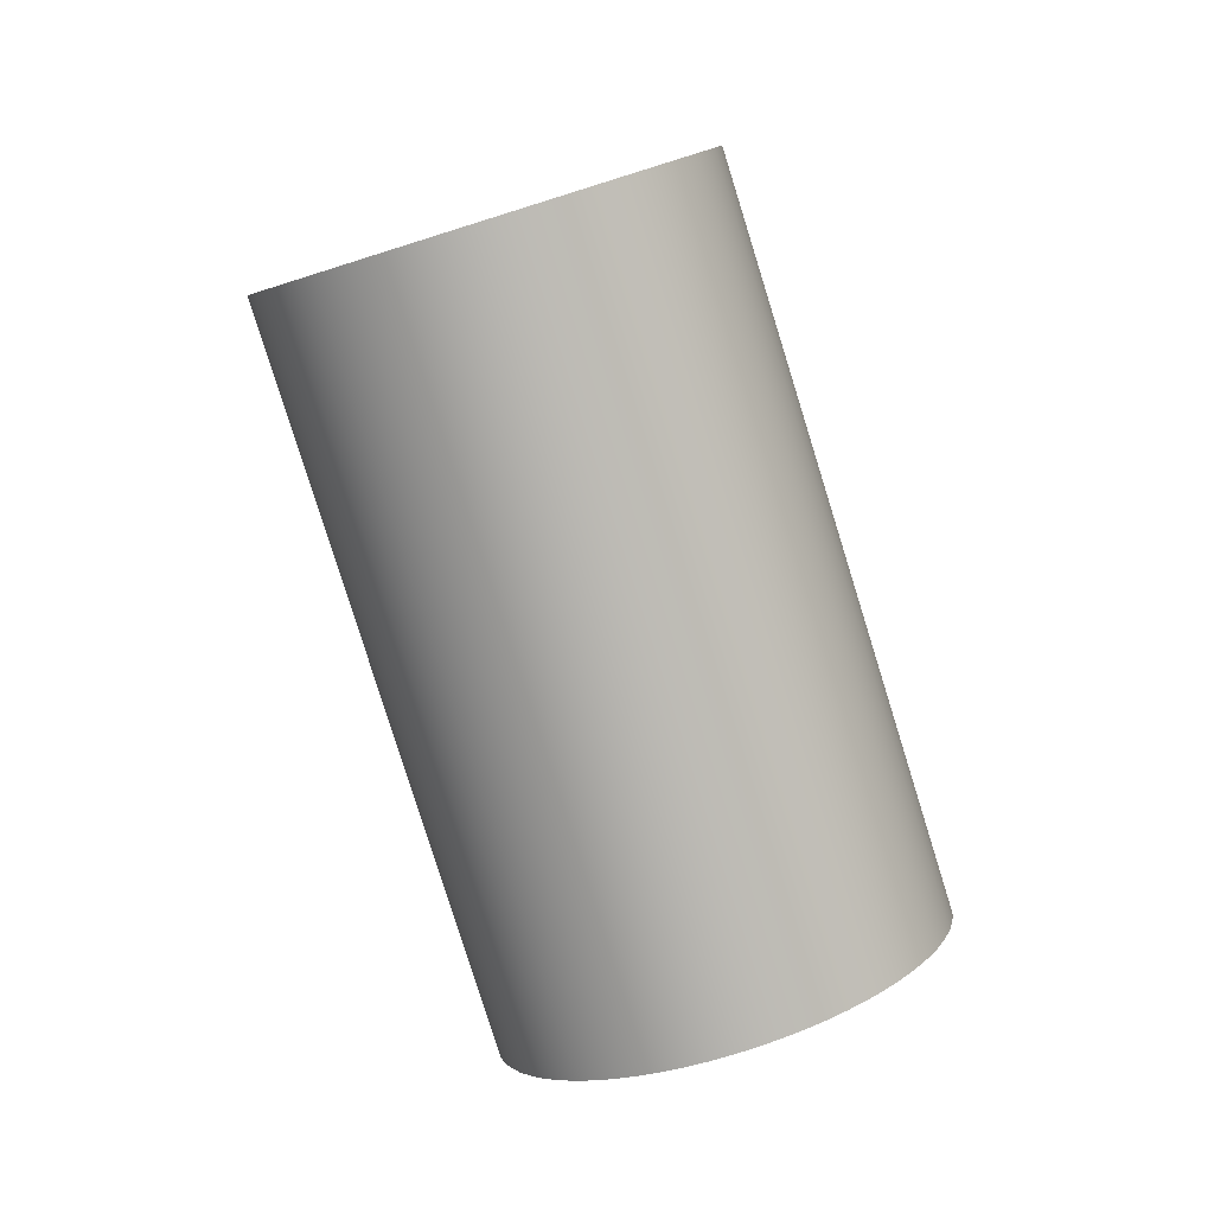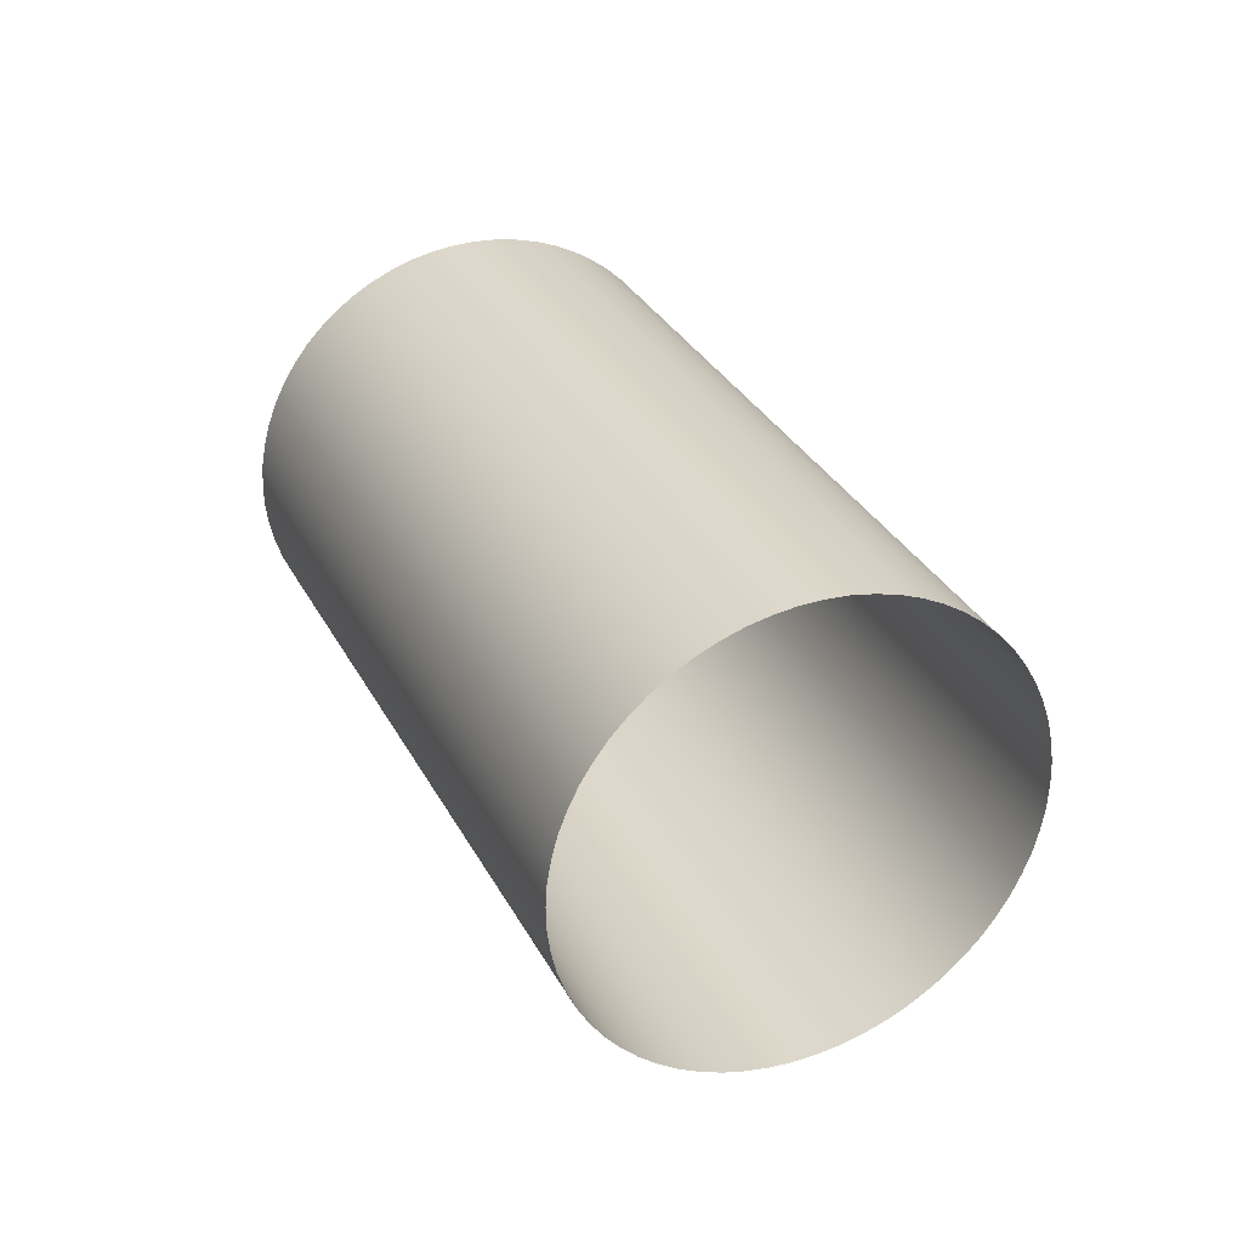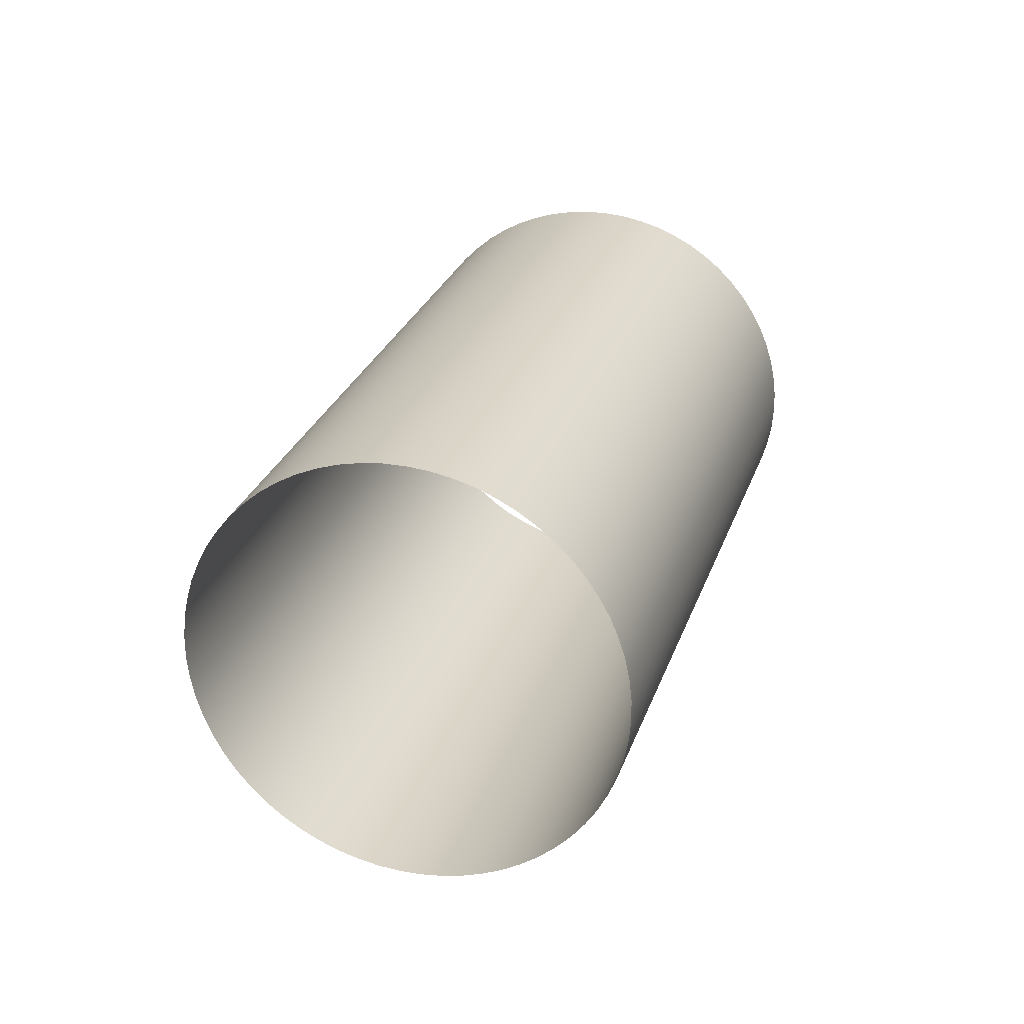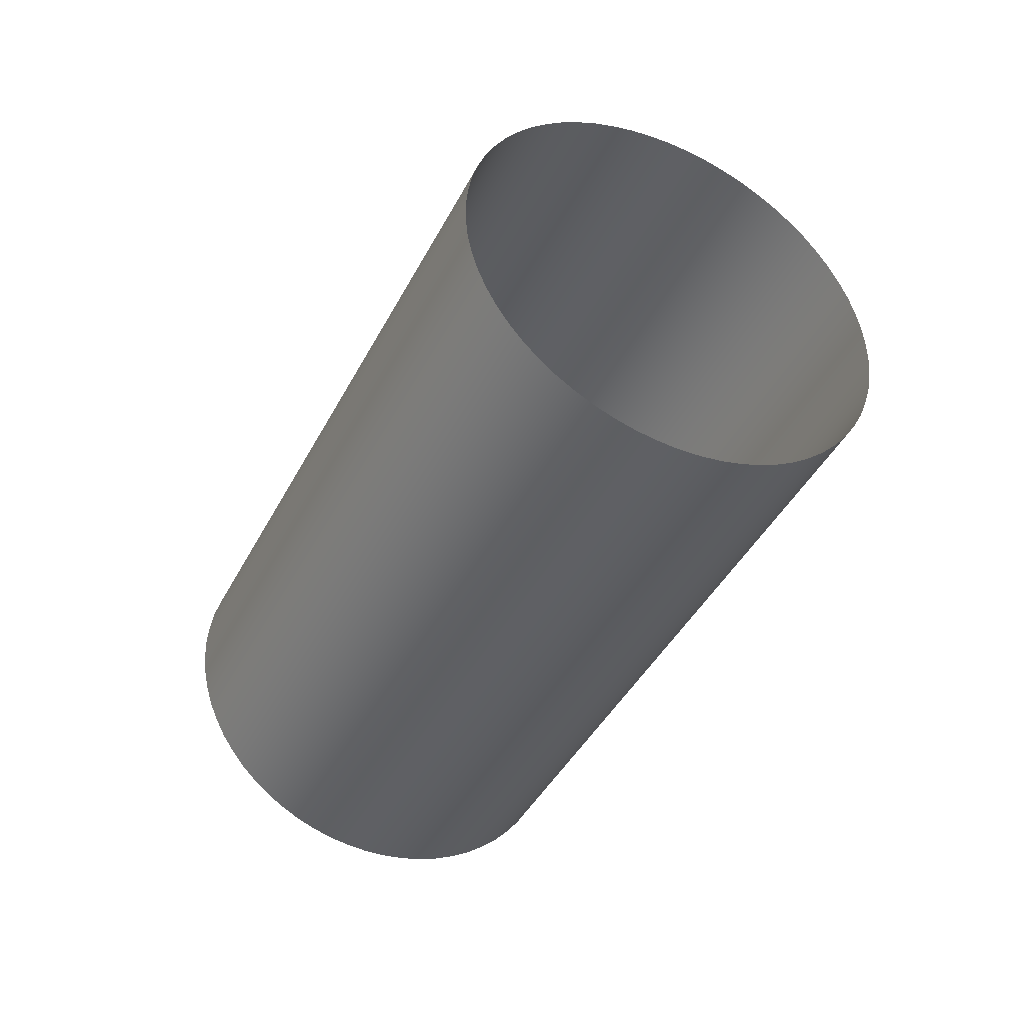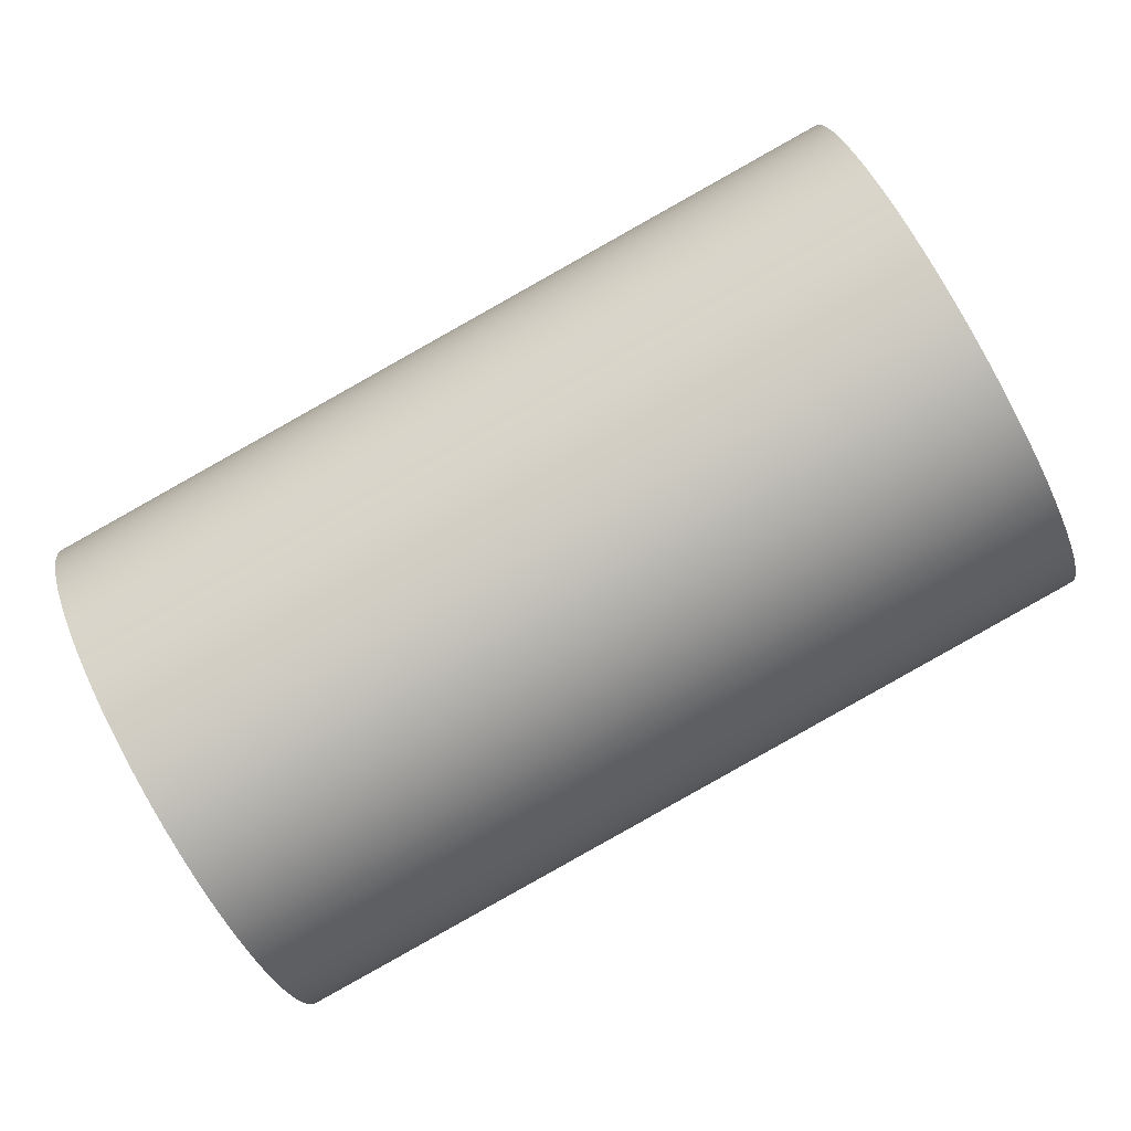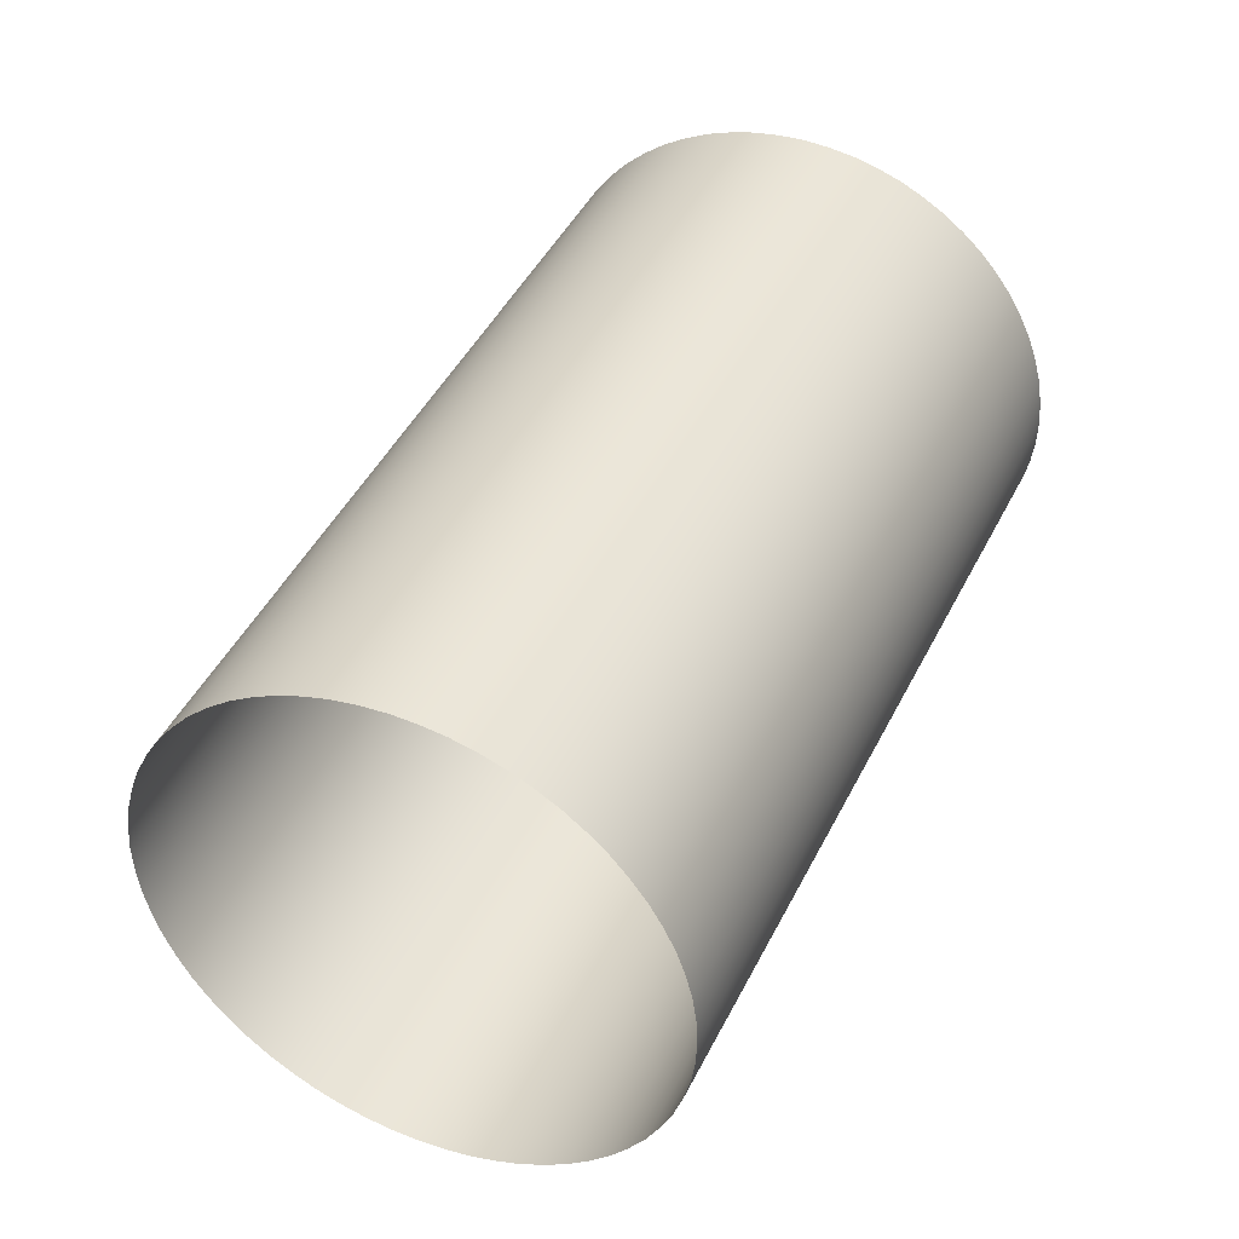
<metadata>
{"format":"obj","ext":"obj","renderer":"f3d","projection":"perspective","resolution":1024,"background":"white","views":[{"elev":-10.3,"azim":52.2,"up":"+Z"},{"elev":-47.4,"azim":123.7,"up":"+Z"},{"elev":-43.2,"azim":-130.6,"up":"+Z"},{"elev":42.6,"azim":-68.8,"up":"+Z"},{"elev":30.9,"azim":79.7,"up":"+Y"},{"elev":70.5,"azim":-148.6,"up":"+Y"}]}
</metadata>
<code>
v -2.65 5.391 -3.687
v -2.58 4.965 -2.8
v -2.552 4.961 -2.804
v -2.621 5.387 -3.691
v -2.593 5.38 -3.696
v -2.524 4.954 -2.81
v -2.497 4.945 -2.816
v -2.566 5.37 -3.703
v -2.541 5.359 -3.711
v -2.471 4.933 -2.824
v -2.447 4.919 -2.832
v -2.516 5.345 -3.719
v -2.494 5.329 -3.729
v -2.424 4.903 -2.842
v -2.404 4.885 -2.852
v -2.473 5.311 -3.739
v -2.455 5.291 -3.75
v -2.385 4.865 -2.863
v -2.369 4.844 -2.875
v -2.438 5.269 -3.762
v -2.425 5.246 -3.774
v -2.355 4.821 -2.887
v -2.344 4.797 -2.899
v -2.414 5.222 -3.786
v -2.405 5.197 -3.799
v -2.336 4.772 -2.912
v -2.33 4.746 -2.925
v -2.4 5.172 -3.811
v -2.397 5.145 -3.824
v -2.328 4.72 -2.937
v -2.327 4.693 -2.95
v -2.397 5.119 -3.837
v -2.4 5.093 -3.849
v -2.331 4.667 -2.963
v -2.336 4.641 -2.975
v -2.406 5.067 -3.861
v -2.414 5.041 -3.873
v -2.345 4.616 -2.986
v -2.356 4.591 -2.997
v -2.425 5.016 -3.884
v -2.439 4.993 -3.894
v -2.37 4.567 -3.007
v -2.386 4.545 -3.017
v -2.455 4.97 -3.904
v -2.474 4.949 -3.912
v -2.405 4.524 -3.025
v -2.425 4.505 -3.033
v -2.495 4.93 -3.92
v -2.517 4.913 -3.926
v -2.448 4.487 -3.04
v -2.472 4.472 -3.045
v -2.542 4.897 -3.932
v -2.568 4.884 -3.936
v -2.498 4.459 -3.049
v -2.525 4.448 -3.053
v -2.594 4.873 -3.939
v -2.622 4.865 -3.941
v -2.553 4.439 -3.054
v -2.582 4.433 -3.055
v -2.651 4.859 -3.942
v -2.68 4.856 -3.941
v -2.611 4.43 -3.054
v -2.64 4.429 -3.053
v -2.709 4.855 -3.939
v -2.738 4.857 -3.936
v -2.669 4.431 -3.049
v -2.698 4.435 -3.045
v -2.767 4.861 -3.932
v -2.795 4.868 -3.926
v -2.725 4.442 -3.039
v -2.752 4.451 -3.033
v -2.822 4.877 -3.92
v -2.848 4.889 -3.912
v -2.778 4.463 -3.025
v -2.802 4.477 -3.017
v -2.872 4.903 -3.904
v -2.894 4.919 -3.894
v -2.825 4.493 -3.007
v -2.846 4.511 -2.997
v -2.915 4.937 -3.884
v -2.933 4.957 -3.873
v -2.864 4.531 -2.986
v -2.88 4.553 -2.974
v -2.95 4.978 -3.861
v -2.963 5.001 -3.849
v -2.894 4.576 -2.962
v -2.905 4.6 -2.95
v -2.974 5.025 -3.837
v -2.983 5.05 -3.824
v -2.913 4.625 -2.937
v -2.919 4.65 -2.924
v -2.988 5.076 -3.811
v -2.991 5.102 -3.798
v -2.922 4.677 -2.912
v -2.922 4.703 -2.899
v -2.991 5.129 -3.786
v -2.988 5.155 -3.773
v -2.919 4.729 -2.887
v -2.913 4.755 -2.875
v -2.982 5.181 -3.761
v -2.974 5.206 -3.75
v -2.904 4.781 -2.863
v -2.893 4.806 -2.852
v -2.963 5.231 -3.739
v -2.949 5.255 -3.729
v -2.879 4.829 -2.842
v -2.863 4.852 -2.832
v -2.933 5.277 -3.719
v -2.914 5.298 -3.711
v -2.844 4.872 -2.824
v -2.824 4.892 -2.816
v -2.893 5.317 -3.703
v -2.871 5.335 -3.696
v -2.801 4.909 -2.81
v -2.777 4.925 -2.804
v -2.846 5.35 -3.691
v -2.82 5.363 -3.687
v -2.751 4.938 -2.8
v -2.724 4.949 -2.797
v -2.794 5.374 -3.683
v -2.708 5.392 -3.682
v -2.638 4.966 -2.795
v -2.609 4.967 -2.797
v -2.679 5.393 -3.683
v -2.766 5.382 -3.682
v -2.696 4.957 -2.795
v -2.668 4.963 -2.794
v -2.737 5.389 -3.681
f 1 2 3
f 1 3 4
f 5 6 7
f 5 7 8
f 9 10 11
f 9 11 12
f 13 14 15
f 13 15 16
f 17 18 19
f 17 19 20
f 21 22 23
f 21 23 24
f 25 26 27
f 25 27 28
f 29 30 31
f 29 31 32
f 33 34 35
f 33 35 36
f 37 38 39
f 37 39 40
f 41 42 43
f 41 43 44
f 45 46 47
f 45 47 48
f 49 50 51
f 49 51 52
f 53 54 55
f 53 55 56
f 57 58 59
f 57 59 60
f 61 62 63
f 61 63 64
f 65 66 67
f 65 67 68
f 69 70 71
f 69 71 72
f 73 74 75
f 73 75 76
f 77 78 79
f 77 79 80
f 81 82 83
f 81 83 84
f 85 86 87
f 85 87 88
f 89 90 91
f 89 91 92
f 93 94 95
f 93 95 96
f 97 98 99
f 97 99 100
f 101 102 103
f 101 103 104
f 105 106 107
f 105 107 108
f 109 110 111
f 109 111 112
f 113 114 115
f 113 115 116
f 117 118 119
f 117 119 120
f 121 122 123
f 121 123 124
f 125 126 127
f 125 127 128
f 36 35 38
f 36 38 37
f 116 115 118
f 116 118 117
f 56 55 58
f 56 58 57
f 64 63 66
f 64 66 65
f 108 107 110
f 108 110 109
f 44 43 46
f 44 46 45
f 76 75 78
f 76 78 77
f 96 95 98
f 96 98 97
f 84 83 86
f 84 86 85
f 128 127 122
f 128 122 121
f 48 47 50
f 48 50 49
f 72 71 74
f 72 74 73
f 100 99 102
f 100 102 101
f 24 23 26
f 24 26 25
f 112 111 114
f 112 114 113
f 60 59 62
f 60 62 61
f 40 39 42
f 40 42 41
f 20 19 22
f 20 22 21
f 16 15 18
f 16 18 17
f 32 31 34
f 32 34 33
f 52 51 54
f 52 54 53
f 104 103 106
f 104 106 105
f 4 3 6
f 4 6 5
f 80 79 82
f 80 82 81
f 8 7 10
f 8 10 9
f 28 27 30
f 28 30 29
f 88 87 90
f 88 90 89
f 124 123 2
f 124 2 1
f 12 11 14
f 12 14 13
f 68 67 70
f 68 70 69
f 92 91 94
f 92 94 93
f 120 119 126
f 120 126 125

</code>
